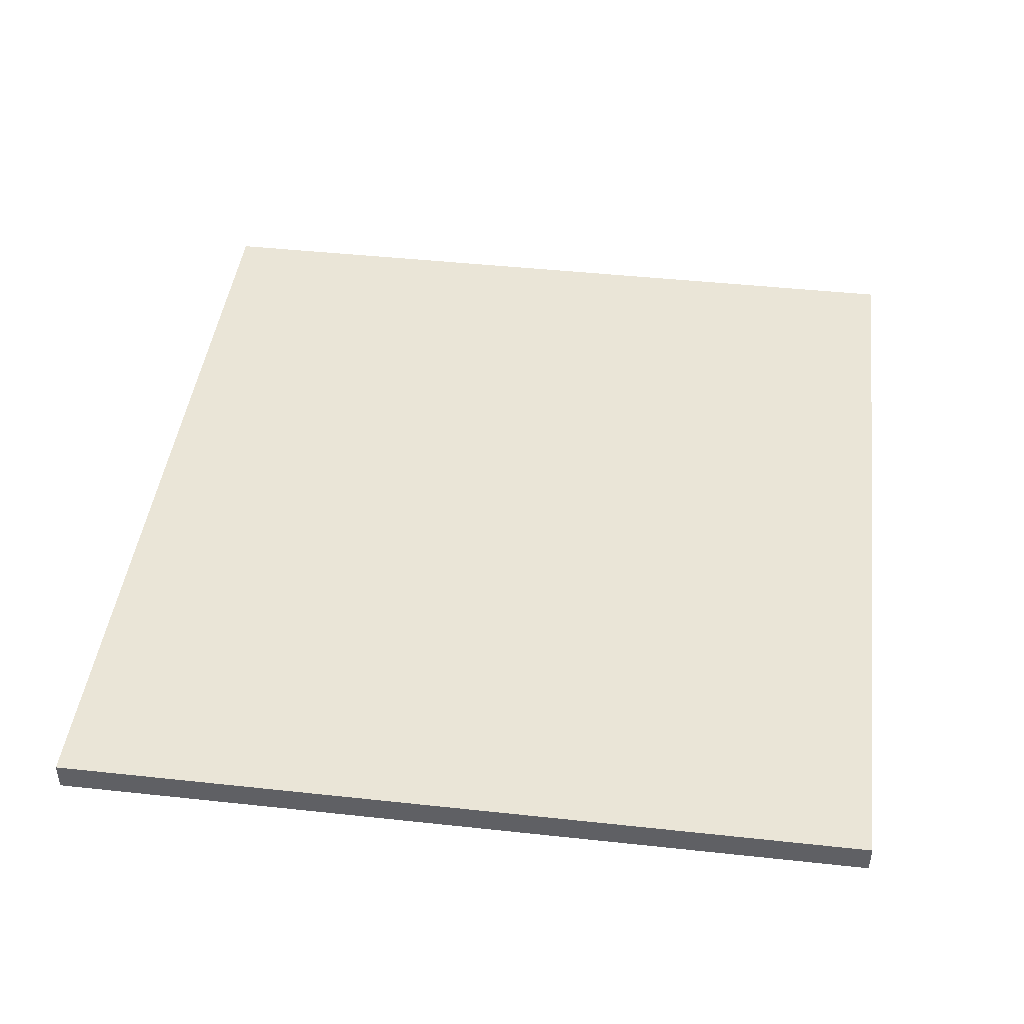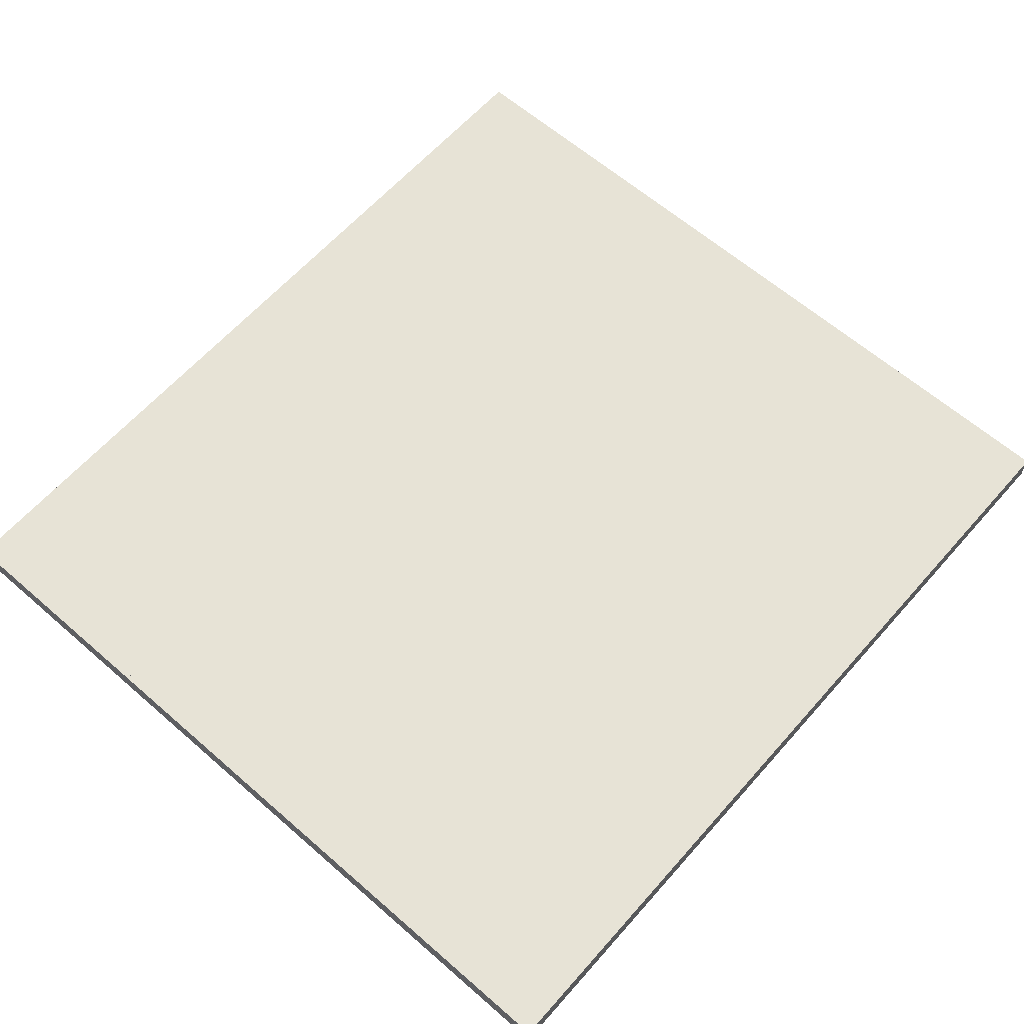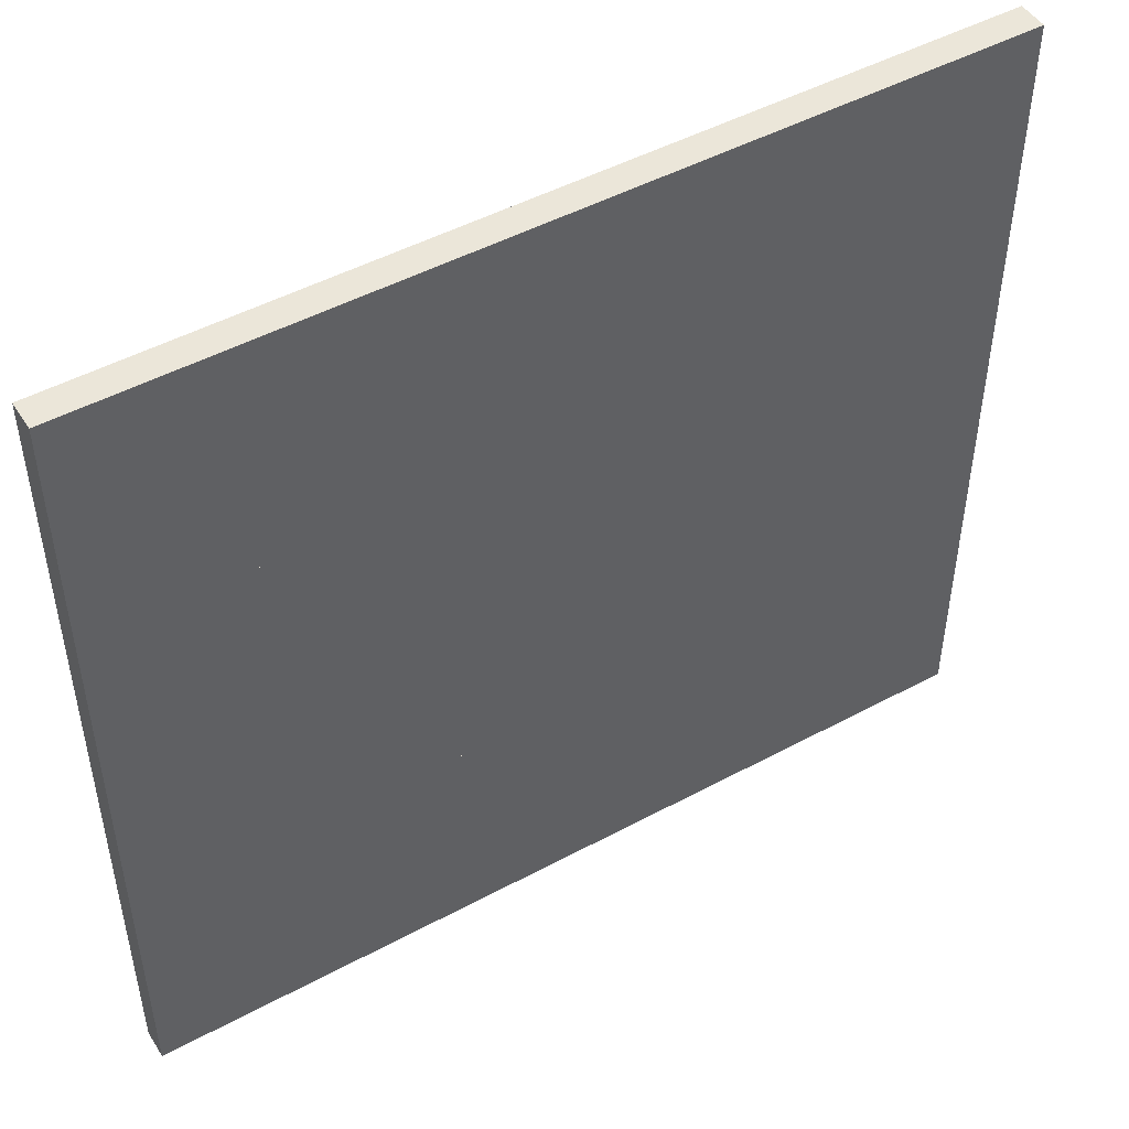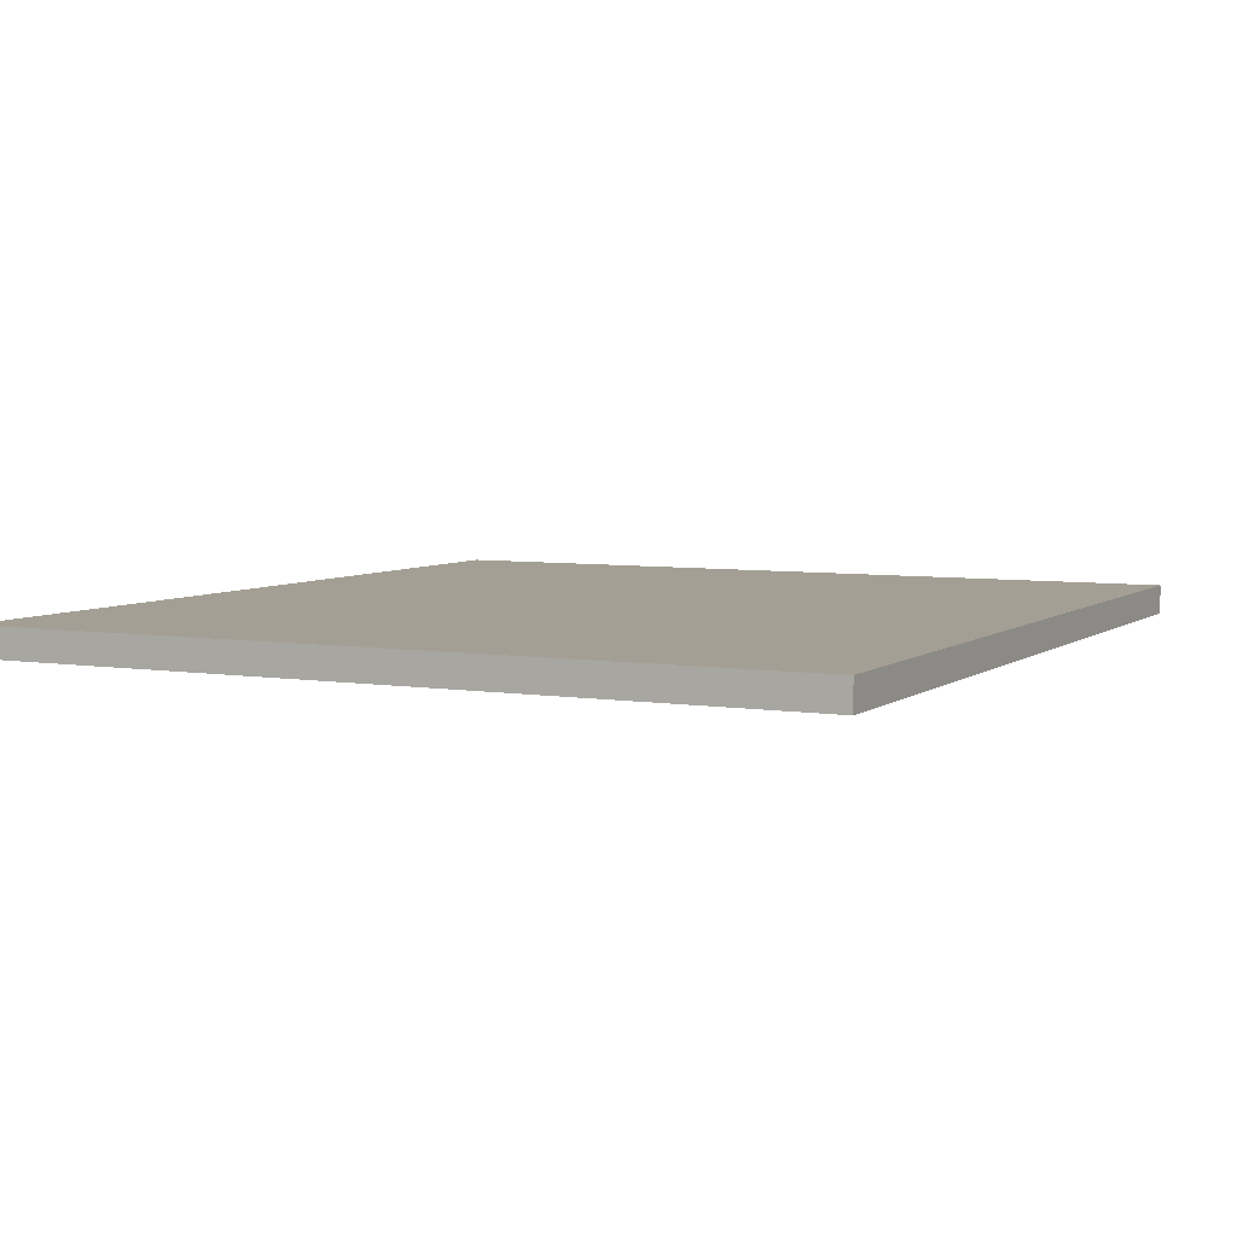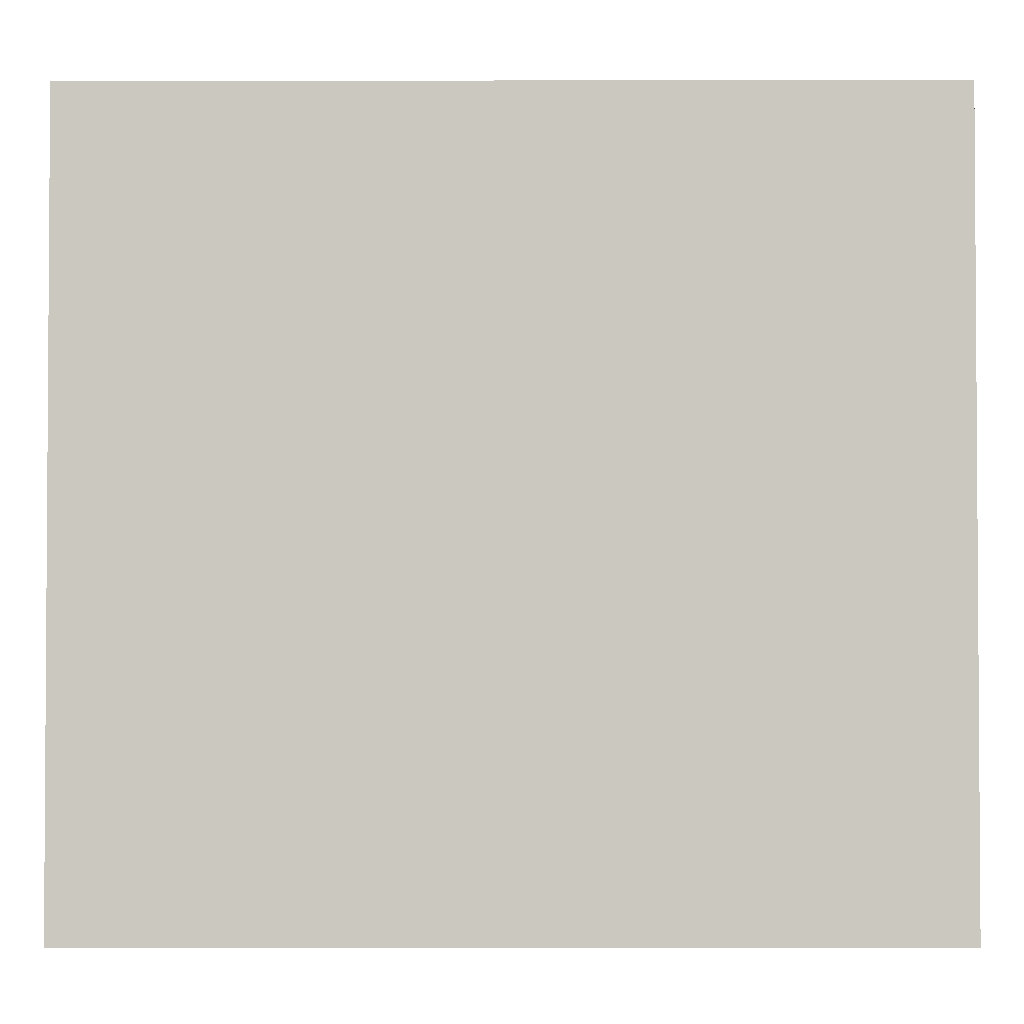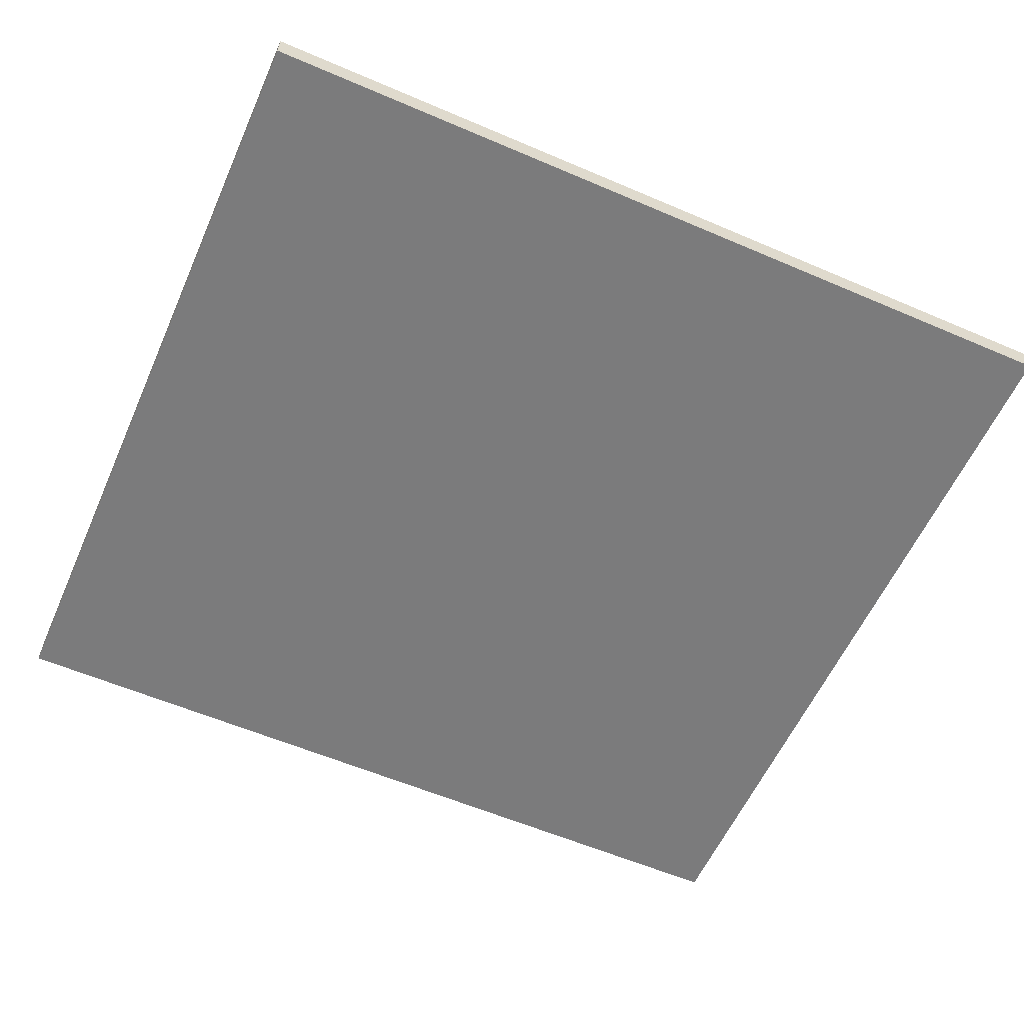
<metadata>
{"format":"obj","ext":"obj","renderer":"f3d","projection":"perspective","resolution":1024,"background":"white","views":[{"elev":44.4,"azim":-82.8,"up":"+Y"},{"elev":62.6,"azim":-48.6,"up":"+Y"},{"elev":48.4,"azim":149.0,"up":"+Z"},{"elev":5.5,"azim":-63.3,"up":"+Y"},{"elev":-2.2,"azim":0.2,"up":"+Z"},{"elev":-58.4,"azim":-23.9,"up":"+Y"}]}
</metadata>
<code>
o Road
v -7.5 -0.25 3
v -7.5 0.25 3
v -7.5 -0.25 -3
v -7.5 0.25 -3
v 7.5 -0.25 3
v 7.5 0.25 3
v 7.5 -0.25 -3
v 7.5 0.25 -3
f 1 2 4 3
f 3 4 8 7
f 7 8 6 5
f 5 6 2 1
f 3 7 5 1
f 8 4 2 6
o Side-Left
v -7.5 -0.25 7
v -7.5 0.25 7
v -7.5 -0.25 3
v -7.5 0.25 3
v 7.5 -0.25 7
v 7.5 0.25 7
v 7.5 -0.25 3
v 7.5 0.25 3
f 9 10 12 11
f 11 12 16 15
f 15 16 14 13
f 13 14 10 9
f 11 15 13 9
f 16 12 10 14
o Side-Right
v -7.5 -0.25 -3
v -7.5 0.25 -3
v -7.5 -0.25 -7
v -7.5 0.25 -7
v 7.5 -0.25 -3
v 7.5 0.25 -3
v 7.5 -0.25 -7
v 7.5 0.25 -7
f 17 18 20 19
f 19 20 24 23
f 23 24 22 21
f 21 22 18 17
f 19 23 21 17
f 24 20 18 22

</code>
